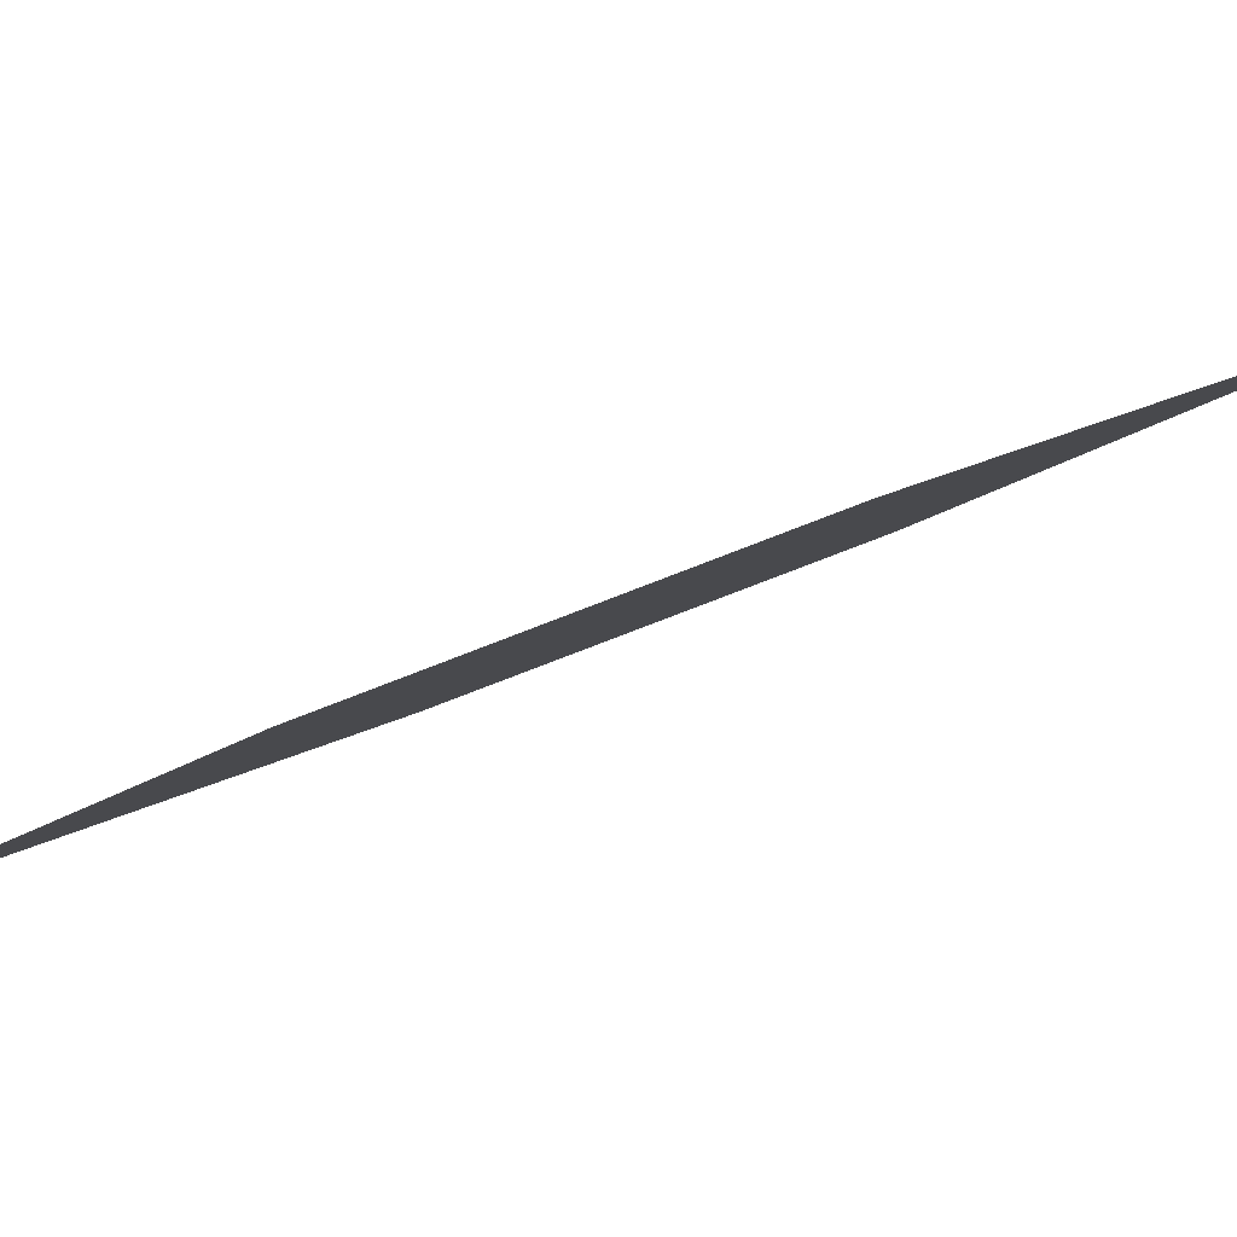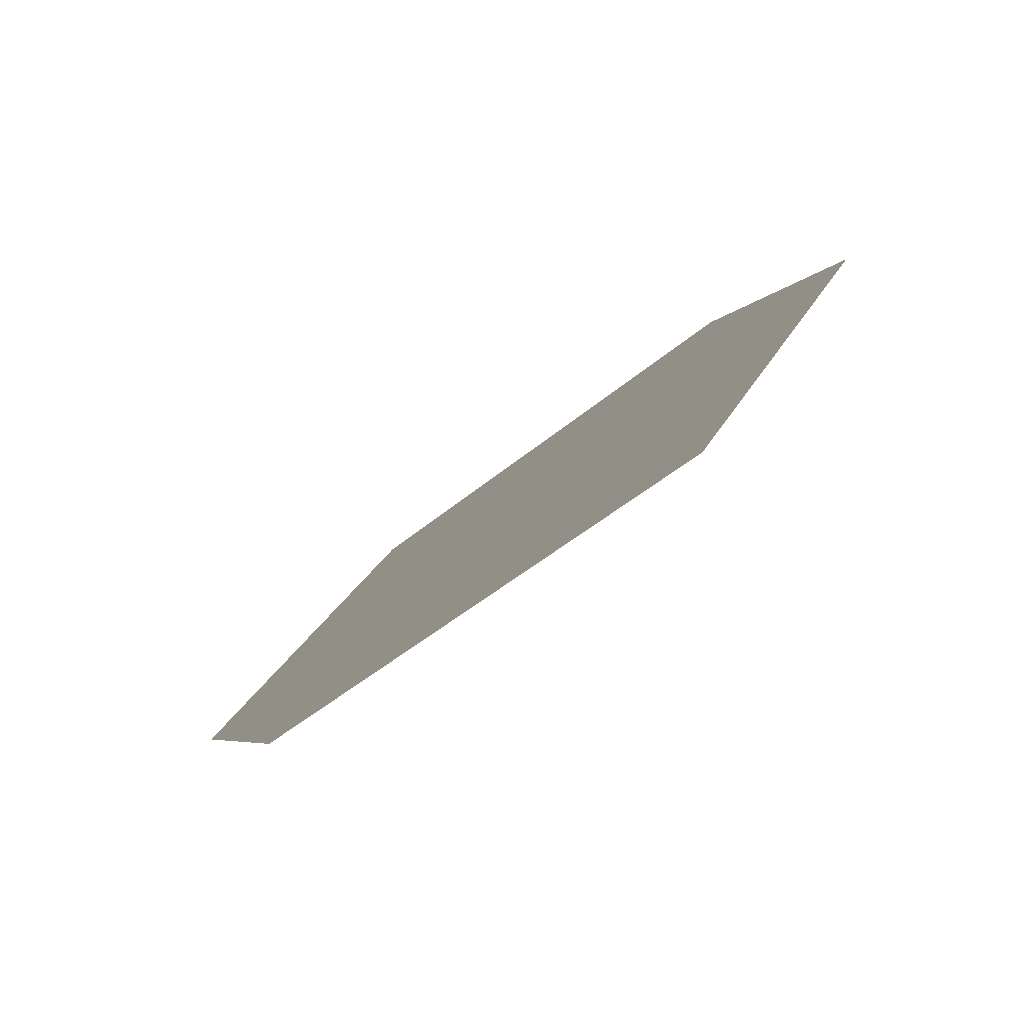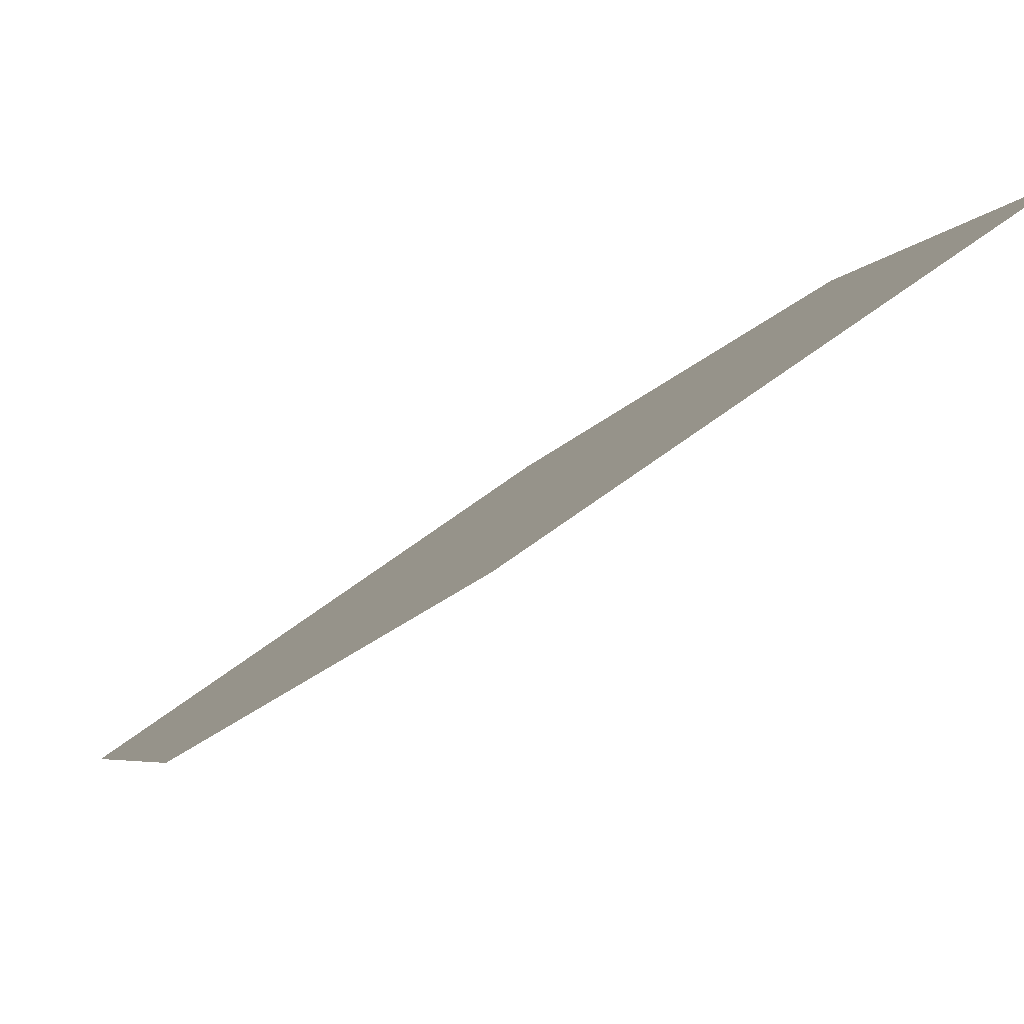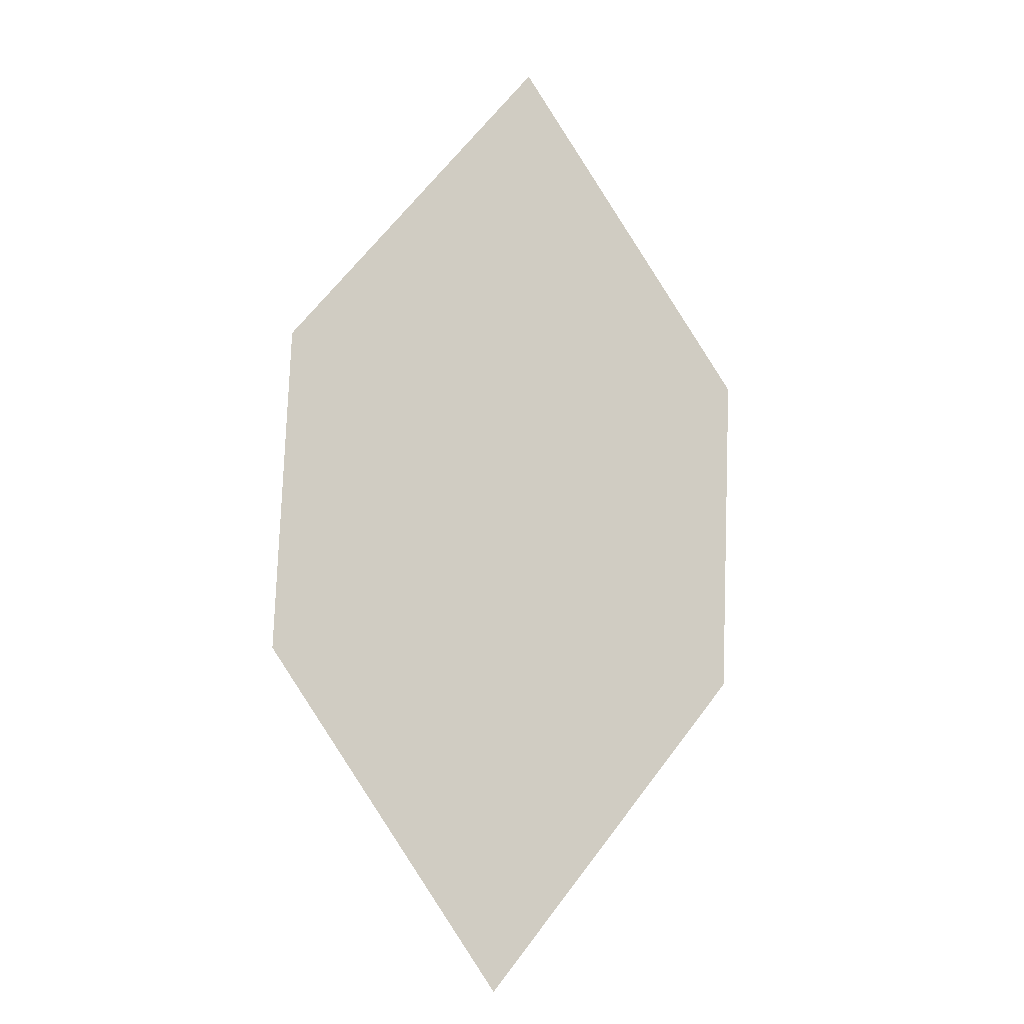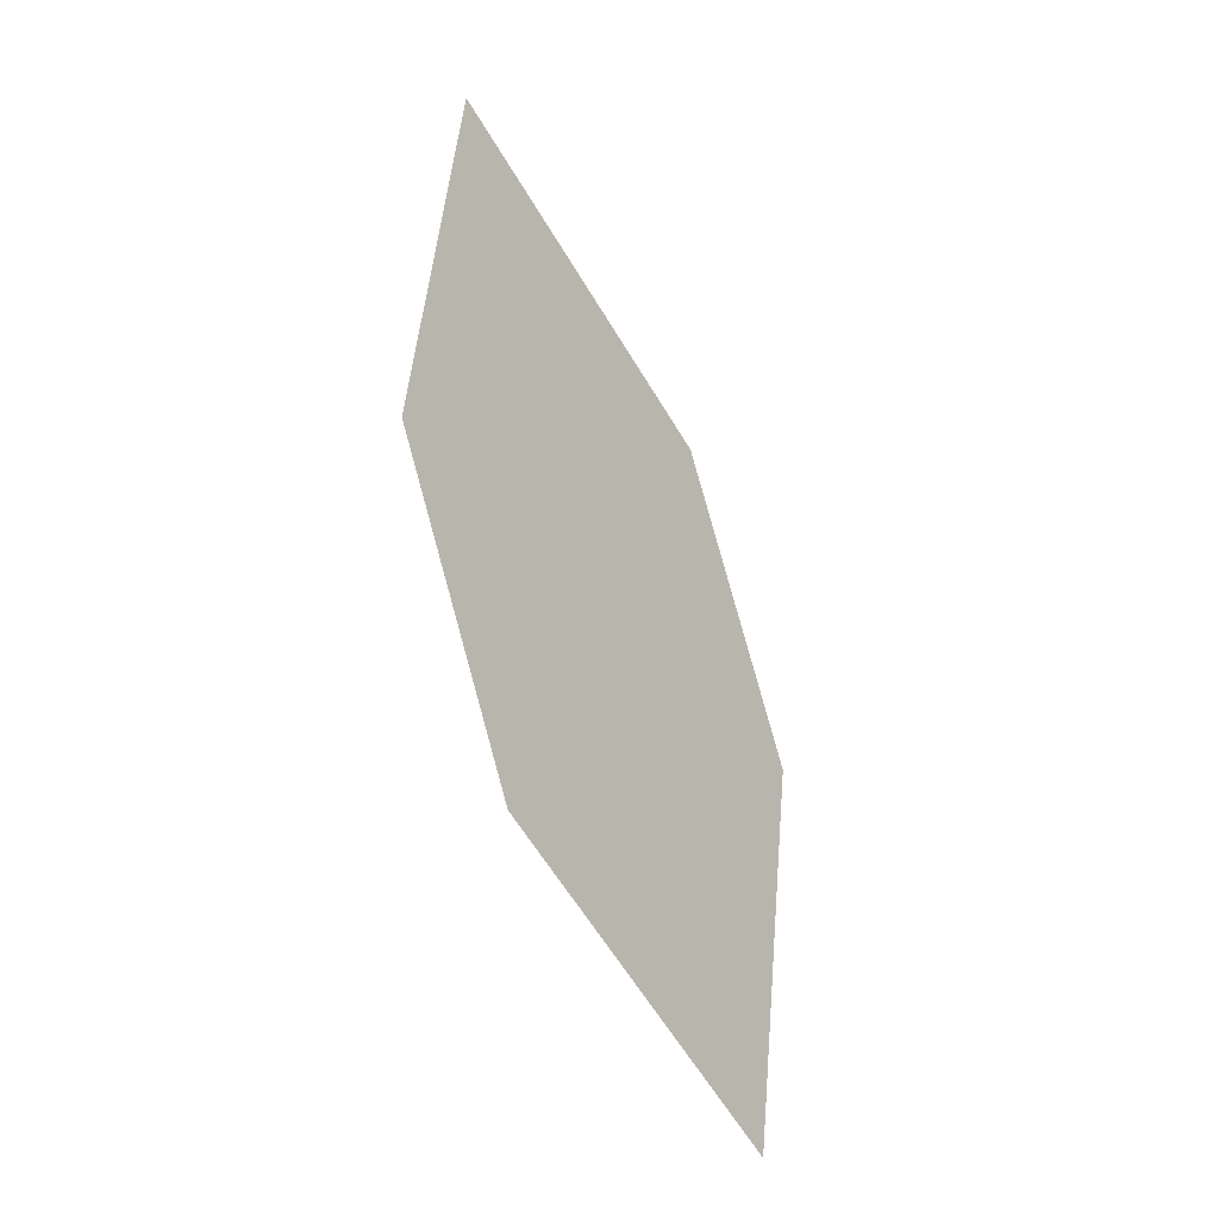
<metadata>
{"format":"obj","ext":"obj","renderer":"f3d","projection":"perspective","resolution":1024,"background":"white","views":[{"elev":-36.6,"azim":-95.0,"up":"+Z"},{"elev":9.9,"azim":-34.0,"up":"+Z"},{"elev":-14.1,"azim":-64.7,"up":"+Z"},{"elev":13.3,"azim":-52.3,"up":"+Y"},{"elev":11.5,"azim":-95.8,"up":"+Y"}]}
</metadata>
<code>
o leaves.177
v -0.1386 -0.05057 1.541
v -0.1032 -0.02179 1.549
v -0.09852 0.04968 1.516
v -0.1472 -0.01252 1.517
v -0.1339 0.0209 1.508
v -0.08985 0.01163 1.541
f 1 2 6 3
f 1 3 5 4

</code>
